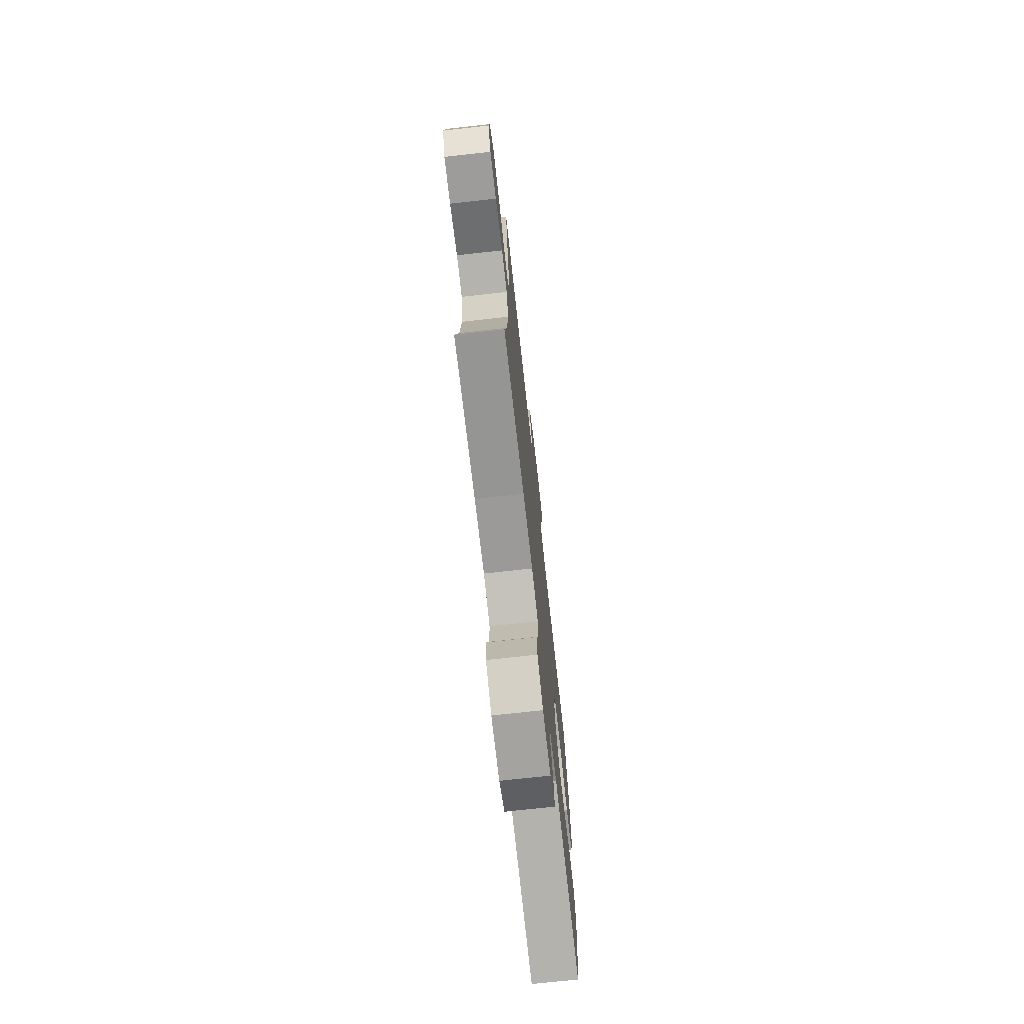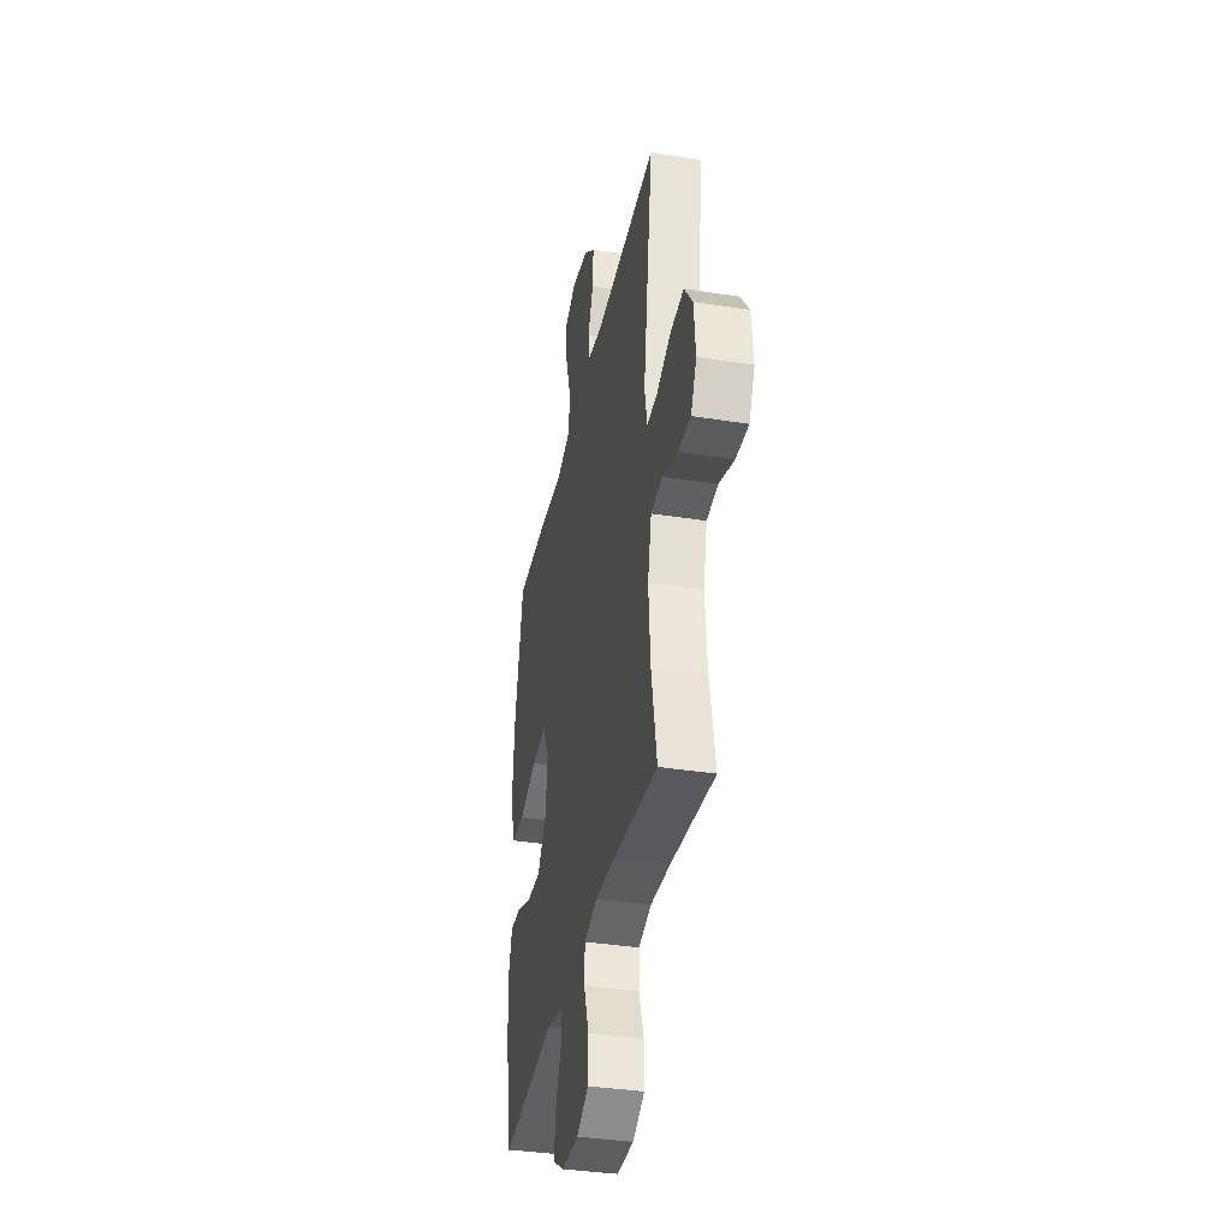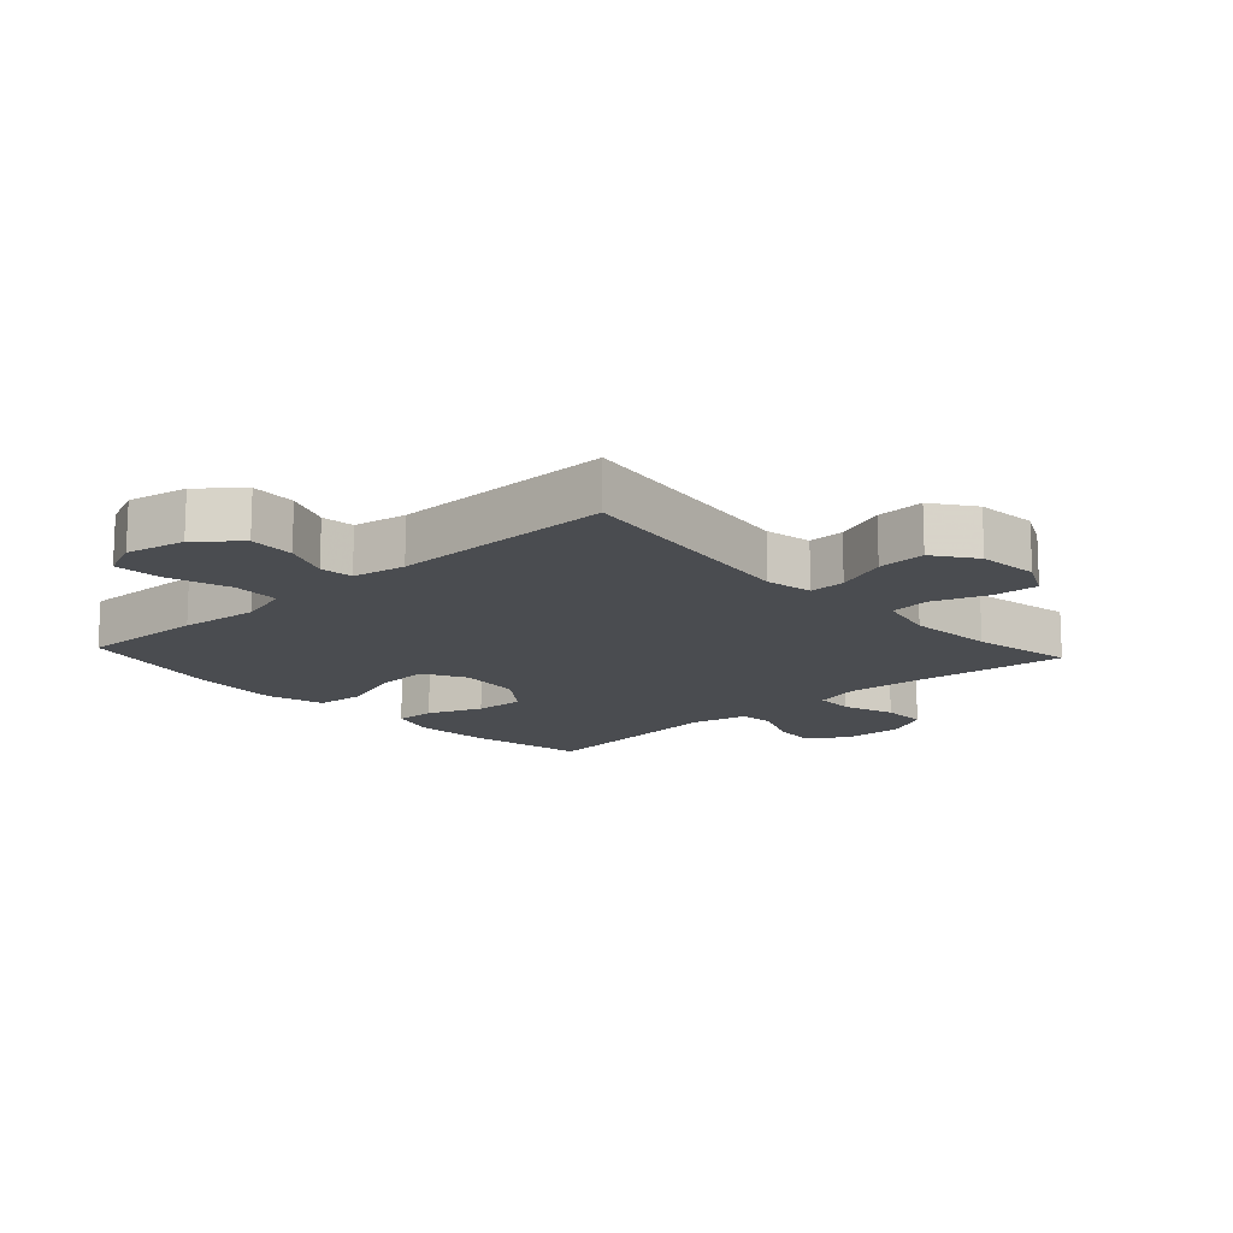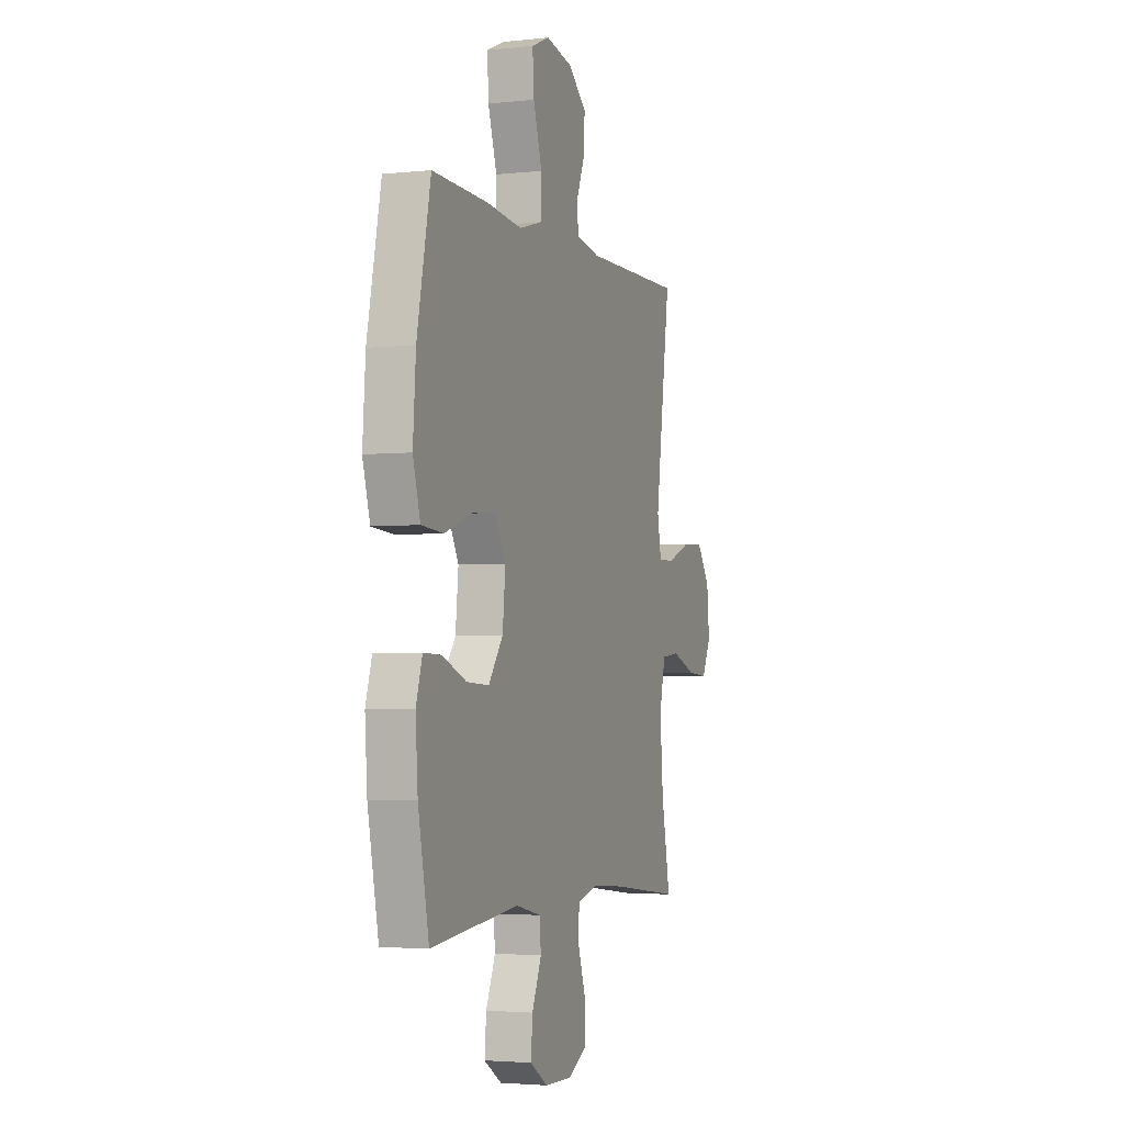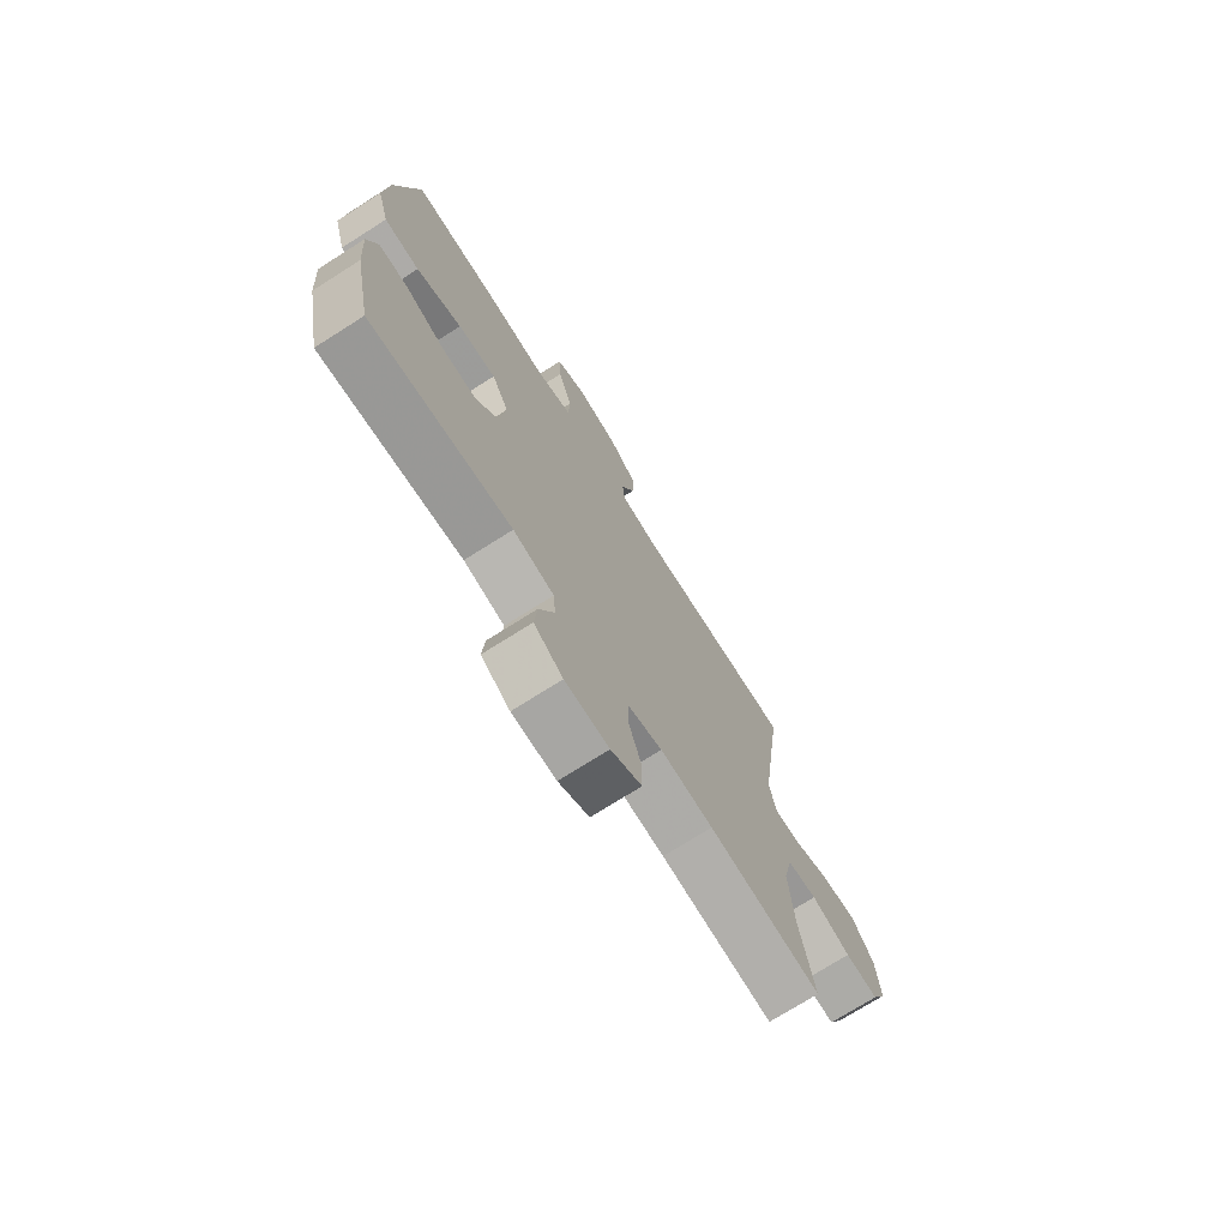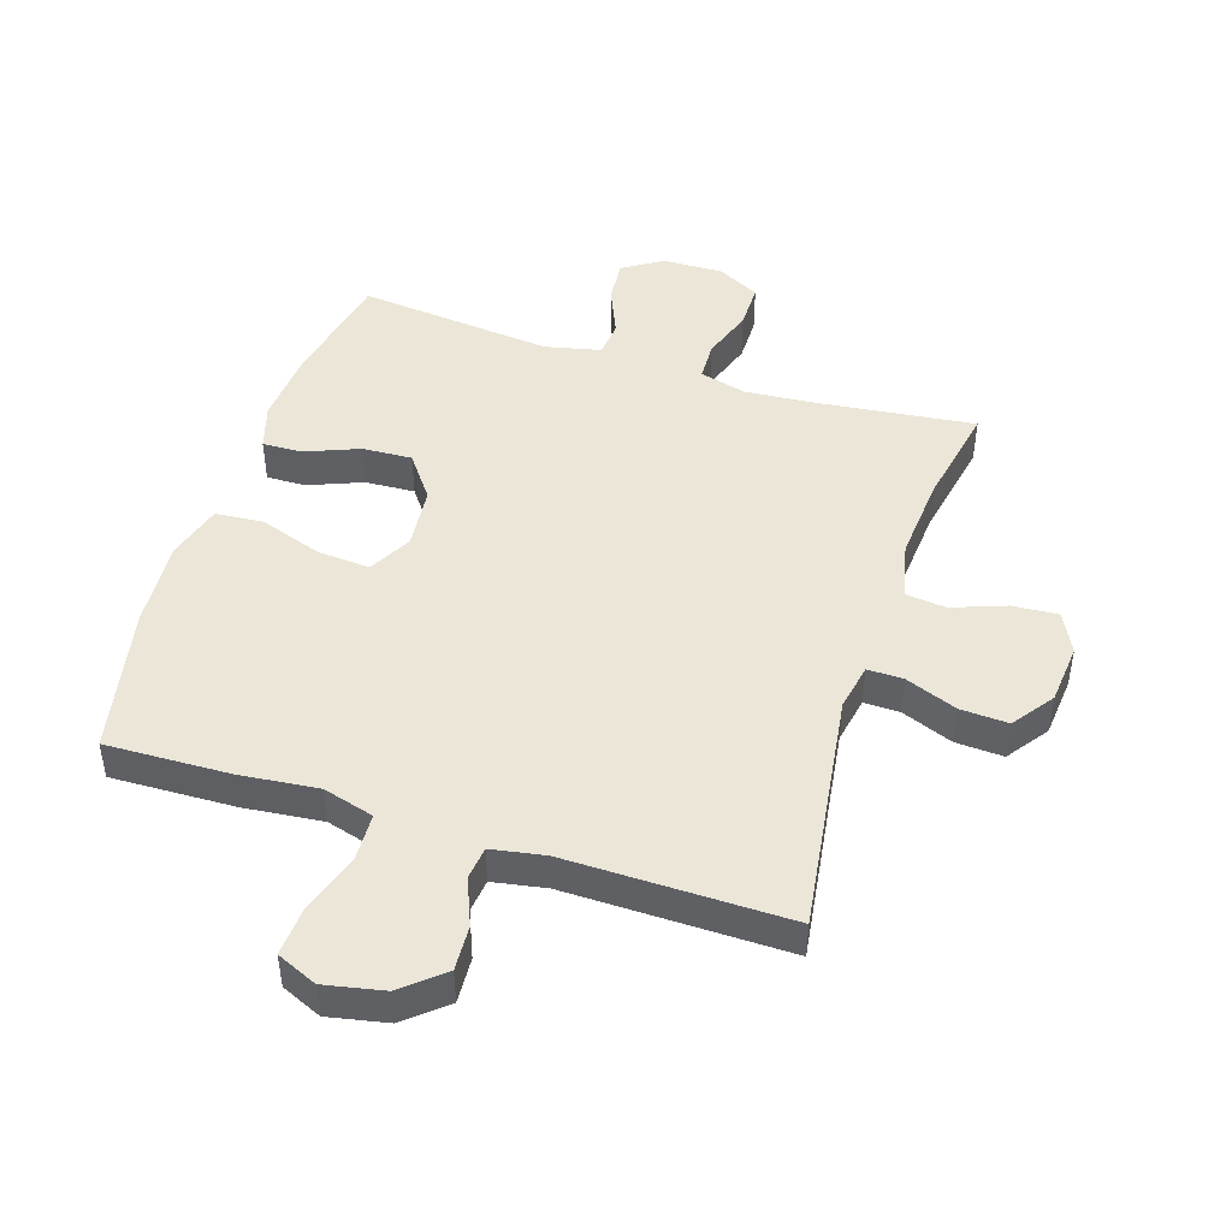
<metadata>
{"format":"obj","ext":"obj","renderer":"f3d","projection":"perspective","resolution":1024,"background":"white","views":[{"elev":-73.9,"azim":96.3,"up":"+Z"},{"elev":-36.8,"azim":78.5,"up":"+Z"},{"elev":-14.7,"azim":42.5,"up":"+Y"},{"elev":-3.2,"azim":-69.9,"up":"+Z"},{"elev":-73.2,"azim":-57.6,"up":"+Z"},{"elev":46.4,"azim":17.8,"up":"+Y"}]}
</metadata>
<code>
v -0.5 0.07 -0.5
v -0.538 0.07 -0.311
v -0.546 0.07 -0.196
v -0.524 0.07 -0.124
v -0.461 0.07 -0.126
v -0.376 0.07 -0.16
v -0.297 0.07 -0.164
v -0.246 0.07 -0.095
v -0.236 0.07 0.004
v -0.273 0.07 0.072
v -0.356 0.07 0.066
v -0.455 0.07 0.032
v -0.532 0.07 0.038
v -0.558 0.07 0.128
v -0.548 0.07 0.266
v -0.5 0.07 0.5
v -0.303 0.07 0.494
v -0.179 0.07 0.481
v -0.098 0.07 0.504
v -0.095 0.07 0.579
v -0.126 0.07 0.676
v -0.131 0.07 0.753
v -0.067 0.07 0.781
v 0.027 0.07 0.762
v 0.091 0.07 0.708
v 0.087 0.07 0.636
v 0.057 0.07 0.563
v 0.063 0.07 0.511
v 0.147 0.07 0.496
v 0.5 0.07 0.5
v 0.463 0.07 0.237
v 0.447 0.07 0.121
v 0.461 0.07 0.047
v 0.518 0.07 0.048
v 0.6 0.07 0.08
v 0.676 0.07 0.084
v 0.723 0.07 0.019
v 0.732 0.07 -0.077
v 0.7 0.07 -0.141
v 0.628 0.07 -0.136
v 0.543 0.07 -0.105
v 0.479 0.07 -0.112
v 0.458 0.07 -0.203
v 0.469 0.07 -0.339
v 0.5 0.07 -0.5
v 0.254 0.07 -0.471
v 0.139 0.07 -0.462
v 0.065 0.07 -0.482
v 0.063 0.07 -0.544
v 0.091 0.07 -0.626
v 0.091 0.07 -0.698
v 0.024 0.07 -0.733
v -0.072 0.07 -0.731
v -0.135 0.07 -0.691
v -0.129 0.07 -0.622
v -0.096 0.07 -0.545
v -0.101 0.07 -0.488
v -0.19 0.07 -0.468
v -0.5 0 -0.5
v -0.538 0 -0.311
v -0.546 0 -0.196
v -0.524 0 -0.124
v -0.461 0 -0.126
v -0.376 0 -0.16
v -0.297 0 -0.164
v -0.246 0 -0.095
v -0.236 0 0.004
v -0.273 0 0.072
v -0.356 0 0.066
v -0.455 0 0.032
v -0.532 0 0.038
v -0.558 0 0.128
v -0.548 0 0.266
v -0.5 0 0.5
v -0.303 0 0.494
v -0.179 0 0.481
v -0.098 0 0.504
v -0.095 0 0.579
v -0.126 0 0.676
v -0.131 0 0.753
v -0.067 0 0.781
v 0.027 0 0.762
v 0.091 0 0.708
v 0.087 0 0.636
v 0.057 0 0.563
v 0.063 0 0.511
v 0.147 0 0.496
v 0.5 0 0.5
v 0.463 0 0.237
v 0.447 0 0.121
v 0.461 0 0.047
v 0.518 0 0.048
v 0.6 0 0.08
v 0.676 0 0.084
v 0.723 0 0.019
v 0.732 0 -0.077
v 0.7 0 -0.141
v 0.628 0 -0.136
v 0.543 0 -0.105
v 0.479 0 -0.112
v 0.458 0 -0.203
v 0.469 0 -0.339
v 0.5 0 -0.5
v 0.254 0 -0.471
v 0.139 0 -0.462
v 0.065 0 -0.482
v 0.063 0 -0.544
v 0.091 0 -0.626
v 0.091 0 -0.698
v 0.024 0 -0.733
v -0.072 0 -0.731
v -0.135 0 -0.691
v -0.129 0 -0.622
v -0.096 0 -0.545
v -0.101 0 -0.488
v -0.19 0 -0.468
f 54 55 56
f 53 54 56
f 52 53 56
f 51 52 56
f 50 51 56
f 49 50 56
f 48 49 56 57
f 47 48 57 58
f 44 45 46
f 43 44 46 47
f 42 43 47 58
f 39 40 41
f 38 39 41
f 37 38 41
f 36 37 41
f 35 36 41
f 34 35 41
f 33 34 41 42
f 58 1 2
f 42 58 2
f 33 42 2
f 32 33 2
f 29 30 31
f 28 29 31 32
f 25 26 27
f 24 25 27
f 23 24 27
f 22 23 27
f 21 22 27
f 20 21 27
f 19 20 27 28
f 18 19 28 32
f 16 17 18
f 15 16 18
f 14 15 18
f 13 14 18
f 12 13 18
f 11 12 18
f 10 11 18
f 9 10 18 32
f 4 5 6
f 3 4 6
f 2 3 6
f 2 6 7
f 32 2 7
f 8 9 32
f 7 8 32
f 114 113 112
f 114 112 111
f 114 111 110
f 114 110 109
f 114 109 108
f 114 108 107
f 115 114 107 106
f 116 115 106 105
f 104 103 102
f 105 104 102 101
f 116 105 101 100
f 99 98 97
f 99 97 96
f 99 96 95
f 99 95 94
f 99 94 93
f 99 93 92
f 100 99 92 91
f 60 59 116
f 60 116 100
f 60 100 91
f 60 91 90
f 89 88 87
f 90 89 87 86
f 85 84 83
f 85 83 82
f 85 82 81
f 85 81 80
f 85 80 79
f 85 79 78
f 86 85 78 77
f 90 86 77 76
f 76 75 74
f 76 74 73
f 76 73 72
f 76 72 71
f 76 71 70
f 76 70 69
f 76 69 68
f 90 76 68 67
f 64 63 62
f 64 62 61
f 64 61 60
f 65 64 60
f 65 60 90
f 90 67 66
f 90 66 65
f 1 59 60 2
f 2 60 61 3
f 3 61 62 4
f 4 62 63 5
f 5 63 64 6
f 6 64 65 7
f 7 65 66 8
f 8 66 67 9
f 9 67 68 10
f 10 68 69 11
f 11 69 70 12
f 12 70 71 13
f 13 71 72 14
f 14 72 73 15
f 15 73 74 16
f 16 74 75 17
f 17 75 76 18
f 18 76 77 19
f 19 77 78 20
f 20 78 79 21
f 21 79 80 22
f 22 80 81 23
f 23 81 82 24
f 24 82 83 25
f 25 83 84 26
f 26 84 85 27
f 27 85 86 28
f 28 86 87 29
f 29 87 88 30
f 30 88 89 31
f 31 89 90 32
f 32 90 91 33
f 33 91 92 34
f 34 92 93 35
f 35 93 94 36
f 36 94 95 37
f 37 95 96 38
f 38 96 97 39
f 39 97 98 40
f 40 98 99 41
f 41 99 100 42
f 42 100 101 43
f 43 101 102 44
f 44 102 103 45
f 45 103 104 46
f 46 104 105 47
f 47 105 106 48
f 48 106 107 49
f 49 107 108 50
f 50 108 109 51
f 51 109 110 52
f 52 110 111 53
f 53 111 112 54
f 54 112 113 55
f 55 113 114 56
f 56 114 115 57
f 57 115 116 58
f 58 116 59 1

</code>
